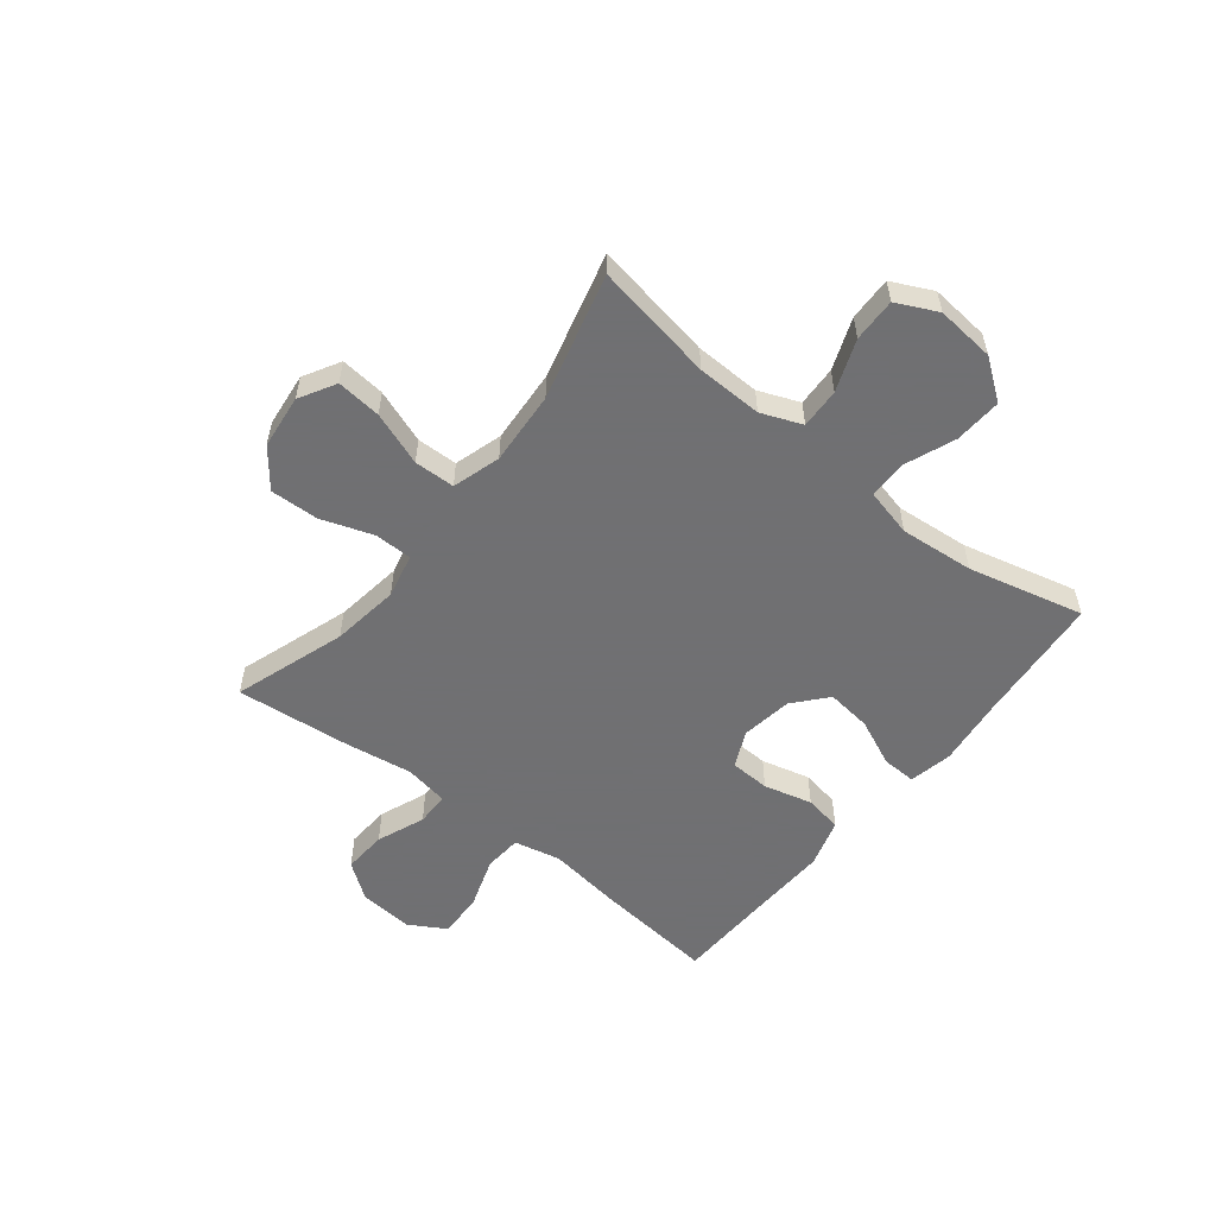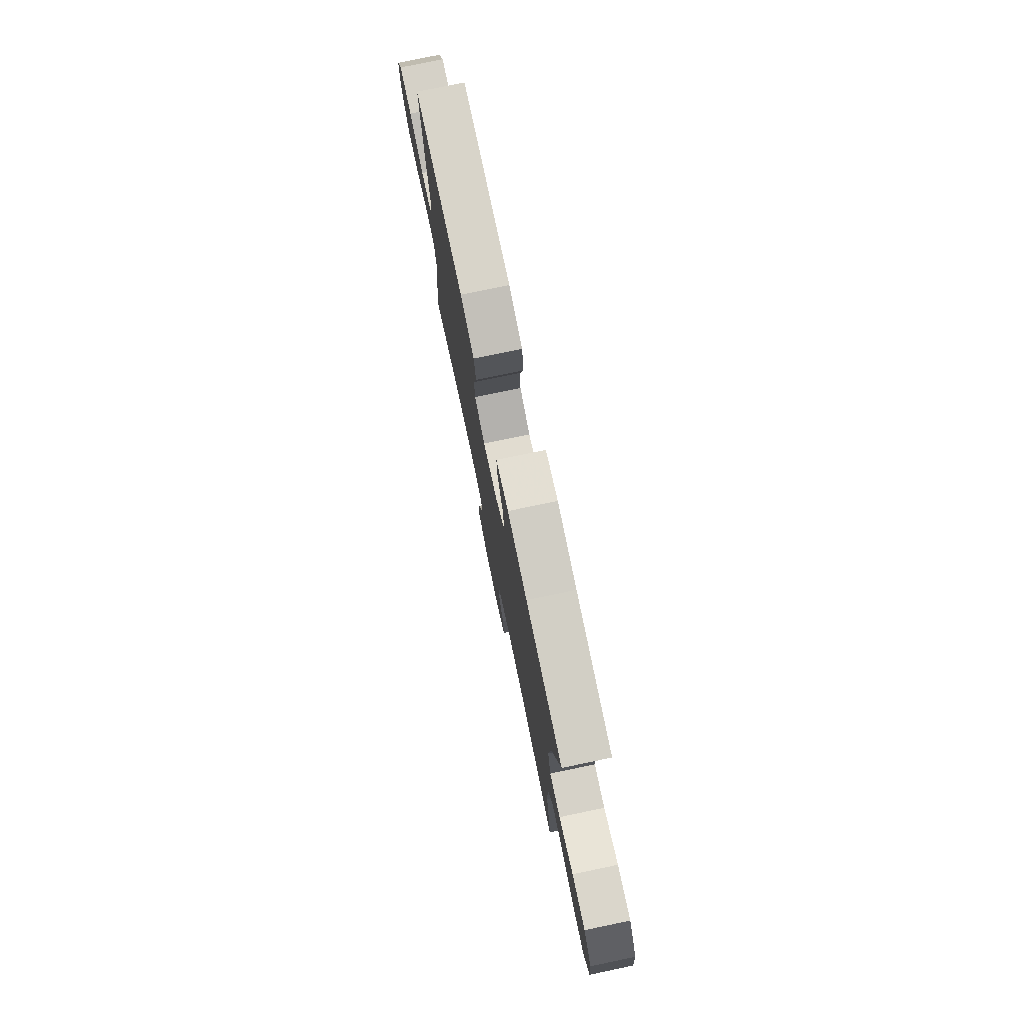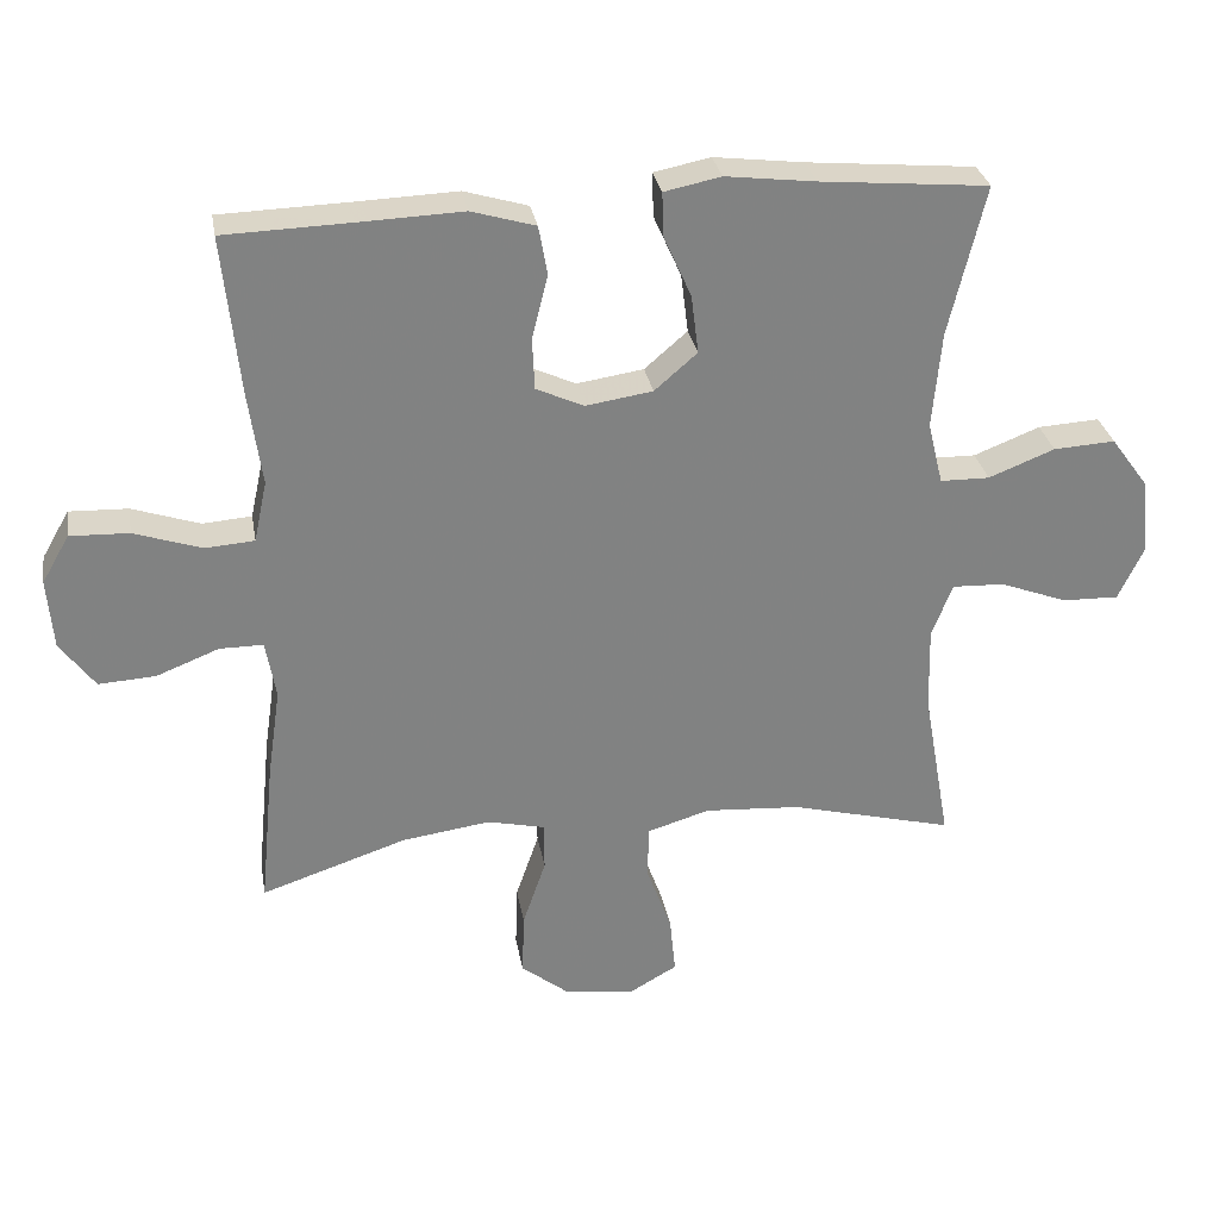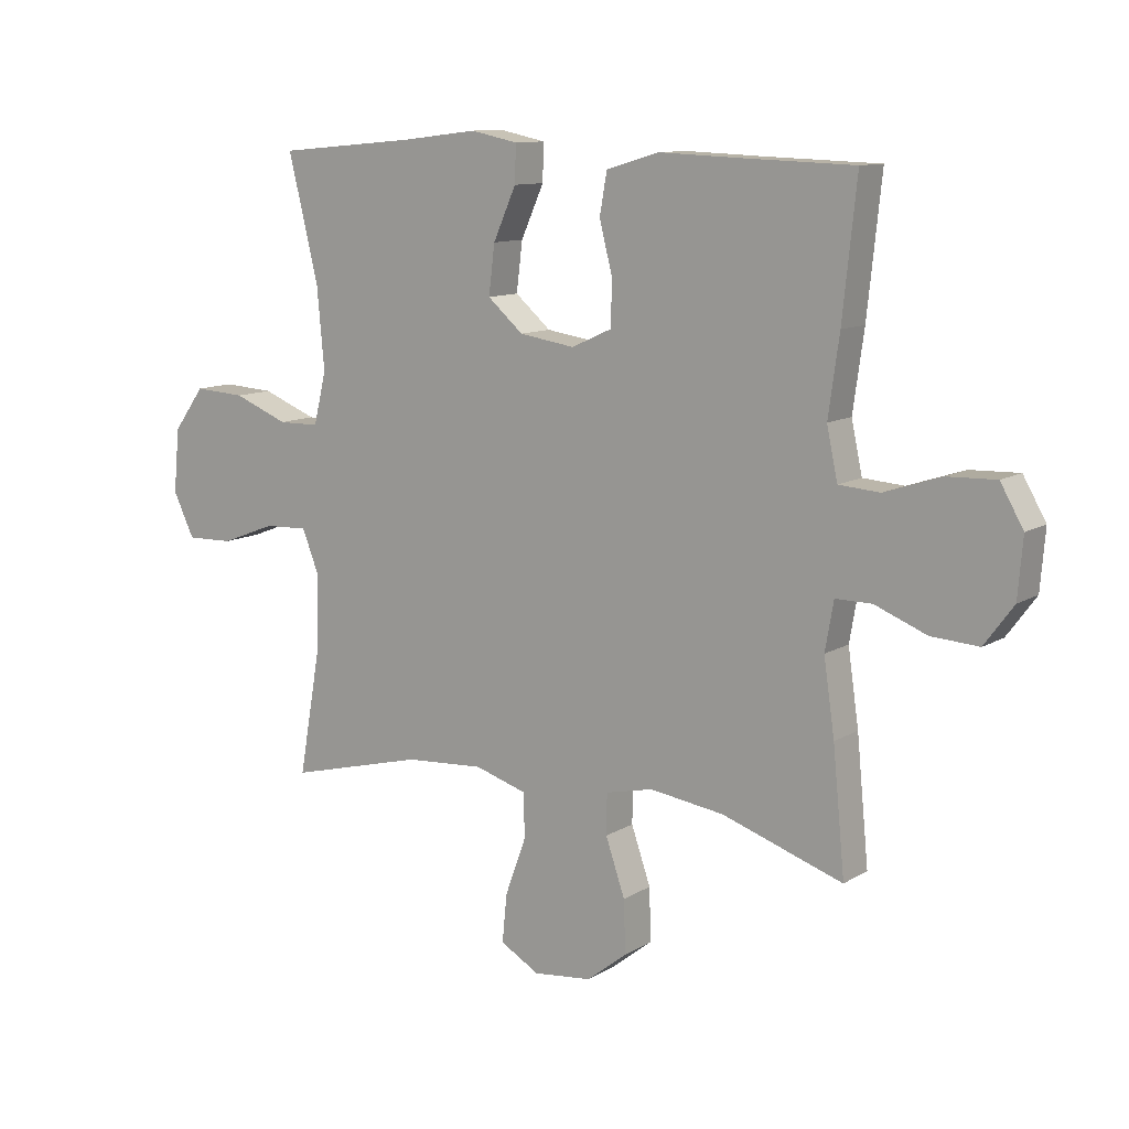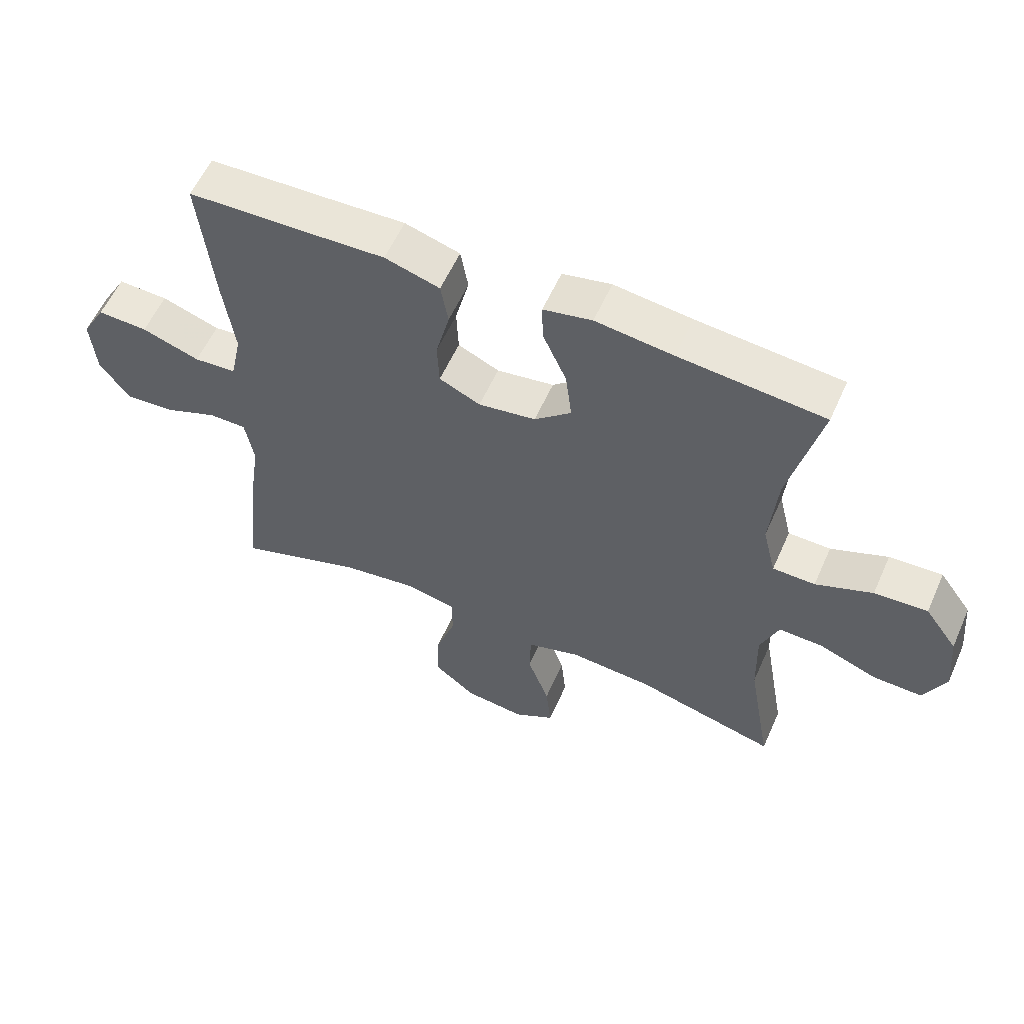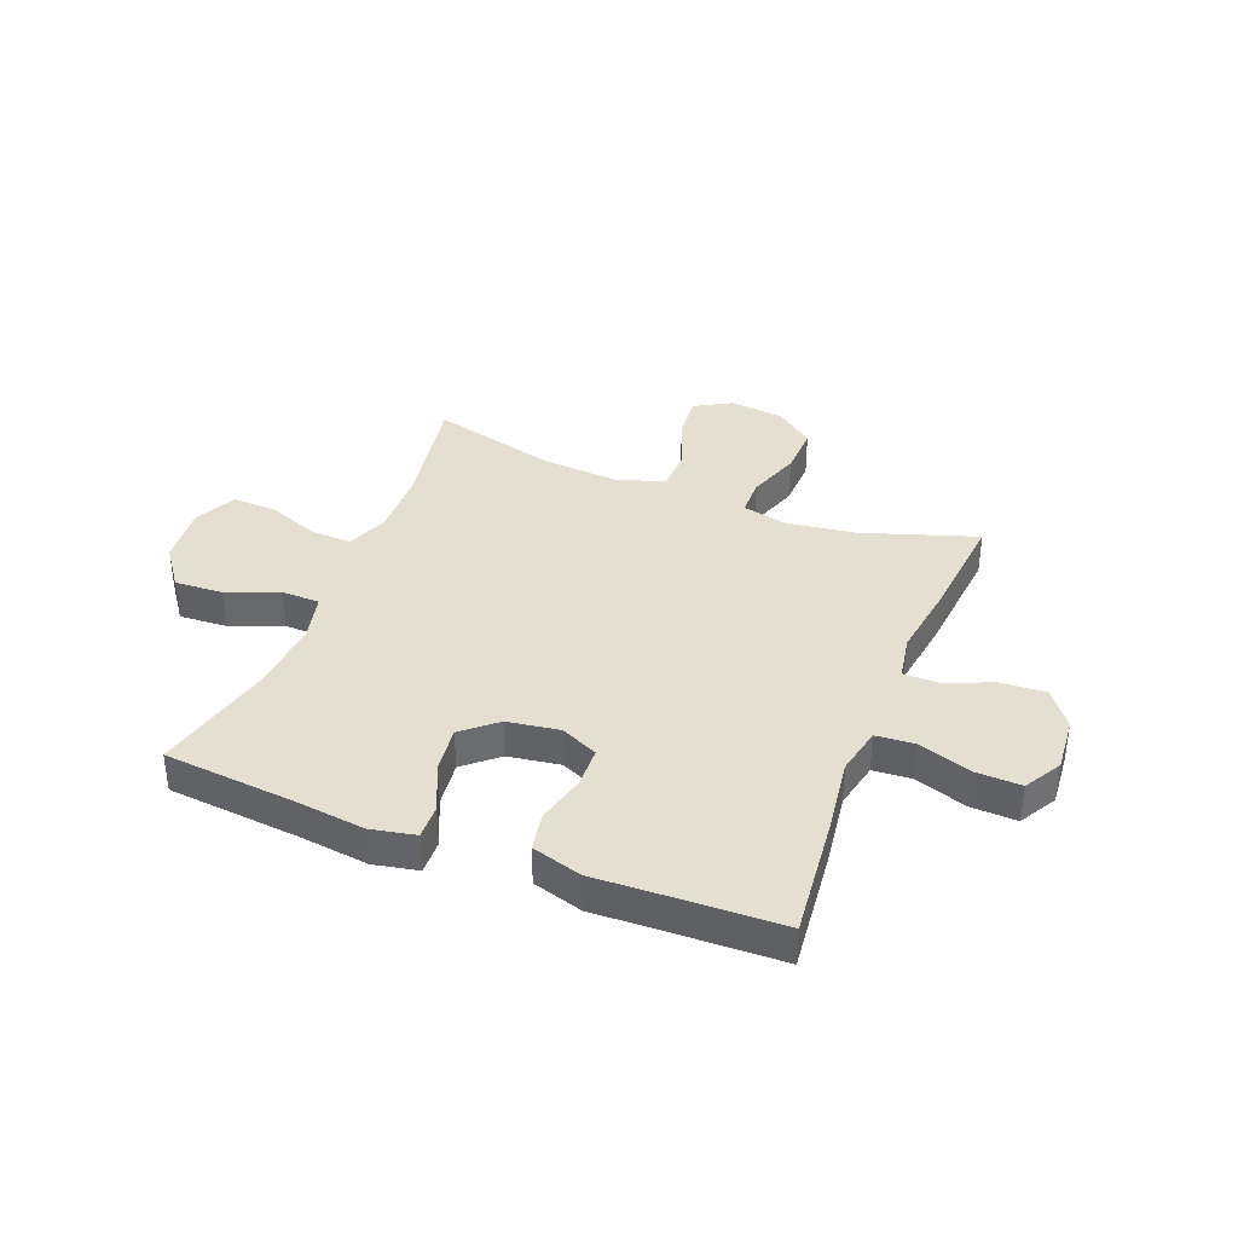
<metadata>
{"format":"obj","ext":"obj","renderer":"f3d","projection":"perspective","resolution":1024,"background":"white","views":[{"elev":-55.0,"azim":-128.4,"up":"+Y"},{"elev":77.2,"azim":-101.8,"up":"+Z"},{"elev":29.8,"azim":170.2,"up":"+Z"},{"elev":11.1,"azim":35.0,"up":"+Z"},{"elev":57.6,"azim":-156.1,"up":"+Z"},{"elev":37.4,"azim":21.5,"up":"+Y"}]}
</metadata>
<code>
v -0.5 0.07 0.5
v -0.268 0.07 0.521
v -0.144 0.07 0.536
v -0.066 0.07 0.52
v -0.068 0.07 0.459
v -0.106 0.07 0.374
v -0.116 0.07 0.293
v -0.057 0.07 0.242
v 0.035 0.07 0.228
v 0.101 0.07 0.258
v 0.104 0.07 0.33
v 0.082 0.07 0.417
v 0.094 0.07 0.485
v 0.182 0.07 0.511
v 0.311 0.07 0.506
v 0.5 0.07 0.5
v 0.477 0.07 0.28
v 0.459 0.07 0.151
v 0.477 0.07 0.067
v 0.545 0.07 0.062
v 0.638 0.07 0.093
v 0.719 0.07 0.096
v 0.757 0.07 0.03
v 0.749 0.07 -0.067
v 0.701 0.07 -0.132
v 0.622 0.07 -0.127
v 0.536 0.07 -0.093
v 0.476 0.07 -0.093
v 0.462 0.07 -0.173
v 0.48 0.07 -0.296
v 0.5 0.07 -0.5
v 0.299 0.07 -0.433
v 0.177 0.07 -0.416
v 0.098 0.07 -0.434
v 0.097 0.07 -0.501
v 0.129 0.07 -0.594
v 0.132 0.07 -0.681
v 0.065 0.07 -0.734
v -0.032 0.07 -0.745
v -0.097 0.07 -0.708
v -0.089 0.07 -0.628
v -0.054 0.07 -0.532
v -0.056 0.07 -0.459
v -0.142 0.07 -0.433
v -0.274 0.07 -0.442
v -0.5 0.07 -0.5
v -0.462 0.07 -0.285
v -0.459 0.07 -0.168
v -0.488 0.07 -0.095
v -0.56 0.07 -0.098
v -0.652 0.07 -0.133
v -0.73 0.07 -0.135
v -0.765 0.07 -0.062
v -0.755 0.07 0.043
v -0.703 0.07 0.114
v -0.618 0.07 0.109
v -0.527 0.07 0.073
v -0.459 0.07 0.074
v -0.438 0.07 0.16
v -0.45 0.07 0.293
v -0.5 0 0.5
v -0.268 0 0.521
v -0.144 0 0.536
v -0.066 0 0.52
v -0.068 0 0.459
v -0.106 0 0.374
v -0.116 0 0.293
v -0.057 0 0.242
v 0.035 0 0.228
v 0.101 0 0.258
v 0.104 0 0.33
v 0.082 0 0.417
v 0.094 0 0.485
v 0.182 0 0.511
v 0.311 0 0.506
v 0.5 0 0.5
v 0.477 0 0.28
v 0.459 0 0.151
v 0.477 0 0.067
v 0.545 0 0.062
v 0.638 0 0.093
v 0.719 0 0.096
v 0.757 0 0.03
v 0.749 0 -0.067
v 0.701 0 -0.132
v 0.622 0 -0.127
v 0.536 0 -0.093
v 0.476 0 -0.093
v 0.462 0 -0.173
v 0.48 0 -0.296
v 0.5 0 -0.5
v 0.299 0 -0.433
v 0.177 0 -0.416
v 0.098 0 -0.434
v 0.097 0 -0.501
v 0.129 0 -0.594
v 0.132 0 -0.681
v 0.065 0 -0.734
v -0.032 0 -0.745
v -0.097 0 -0.708
v -0.089 0 -0.628
v -0.054 0 -0.532
v -0.056 0 -0.459
v -0.142 0 -0.433
v -0.274 0 -0.442
v -0.5 0 -0.5
v -0.462 0 -0.285
v -0.459 0 -0.168
v -0.488 0 -0.095
v -0.56 0 -0.098
v -0.652 0 -0.133
v -0.73 0 -0.135
v -0.765 0 -0.062
v -0.755 0 0.043
v -0.703 0 0.114
v -0.618 0 0.109
v -0.527 0 0.073
v -0.459 0 0.074
v -0.438 0 0.16
v -0.45 0 0.293
f 54 55 56 57
f 54 57 58
f 53 54 58
f 50 51 52 53
f 49 50 53 58
f 48 49 58 59
f 45 46 47
f 44 45 47 48
f 43 44 48 59
f 39 40 41 42
f 39 42 43
f 38 39 43
f 35 36 37 38
f 34 35 38 43
f 33 34 43 59
f 29 30 31 32
f 28 29 32 33
f 24 25 26 27
f 24 27 28
f 23 24 28
f 20 21 22 23
f 19 20 23 28
f 18 19 28 33
f 15 16 17 18
f 11 12 13 14
f 10 11 14 15
f 3 4 5 6
f 2 3 6 7
f 60 1 2 7
f 59 60 7 8
f 33 59 8 9
f 10 15 18 33
f 9 10 33
f 117 116 115 114
f 118 117 114
f 118 114 113
f 113 112 111 110
f 118 113 110 109
f 119 118 109 108
f 107 106 105
f 108 107 105 104
f 119 108 104 103
f 102 101 100 99
f 103 102 99
f 103 99 98
f 98 97 96 95
f 103 98 95 94
f 119 103 94 93
f 92 91 90 89
f 93 92 89 88
f 87 86 85 84
f 88 87 84
f 88 84 83
f 83 82 81 80
f 88 83 80 79
f 93 88 79 78
f 78 77 76 75
f 74 73 72 71
f 75 74 71 70
f 66 65 64 63
f 67 66 63 62
f 67 62 61 120
f 68 67 120 119
f 69 68 119 93
f 93 78 75 70
f 93 70 69
f 1 61 62 2
f 2 62 63 3
f 3 63 64 4
f 4 64 65 5
f 5 65 66 6
f 6 66 67 7
f 7 67 68 8
f 8 68 69 9
f 9 69 70 10
f 10 70 71 11
f 11 71 72 12
f 12 72 73 13
f 13 73 74 14
f 14 74 75 15
f 15 75 76 16
f 16 76 77 17
f 17 77 78 18
f 18 78 79 19
f 19 79 80 20
f 20 80 81 21
f 21 81 82 22
f 22 82 83 23
f 23 83 84 24
f 24 84 85 25
f 25 85 86 26
f 26 86 87 27
f 27 87 88 28
f 28 88 89 29
f 29 89 90 30
f 30 90 91 31
f 31 91 92 32
f 32 92 93 33
f 33 93 94 34
f 34 94 95 35
f 35 95 96 36
f 36 96 97 37
f 37 97 98 38
f 38 98 99 39
f 39 99 100 40
f 40 100 101 41
f 41 101 102 42
f 42 102 103 43
f 43 103 104 44
f 44 104 105 45
f 45 105 106 46
f 46 106 107 47
f 47 107 108 48
f 48 108 109 49
f 49 109 110 50
f 50 110 111 51
f 51 111 112 52
f 52 112 113 53
f 53 113 114 54
f 54 114 115 55
f 55 115 116 56
f 56 116 117 57
f 57 117 118 58
f 58 118 119 59
f 59 119 120 60
f 60 120 61 1

</code>
